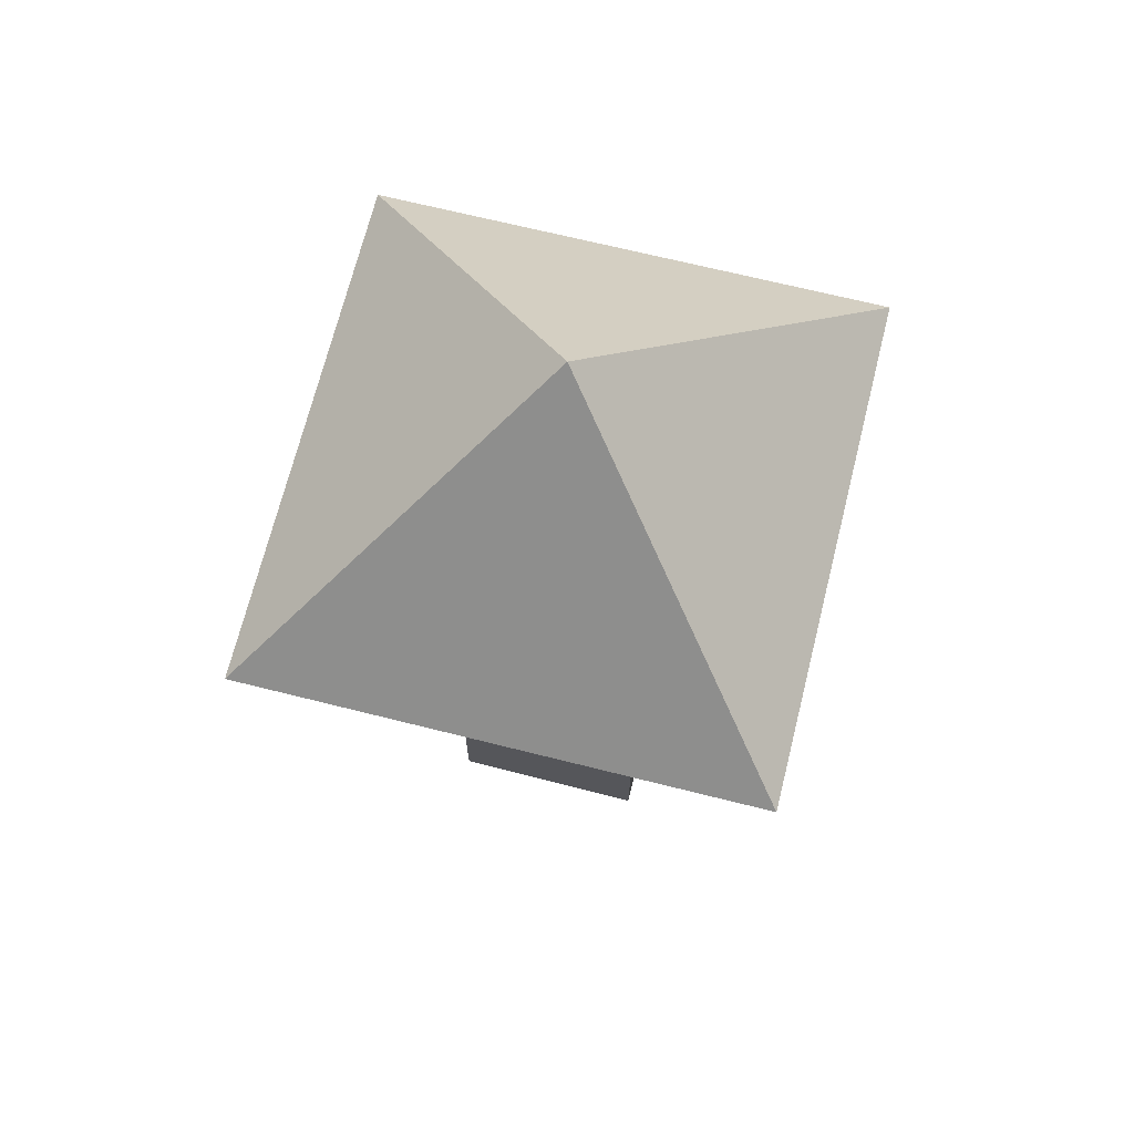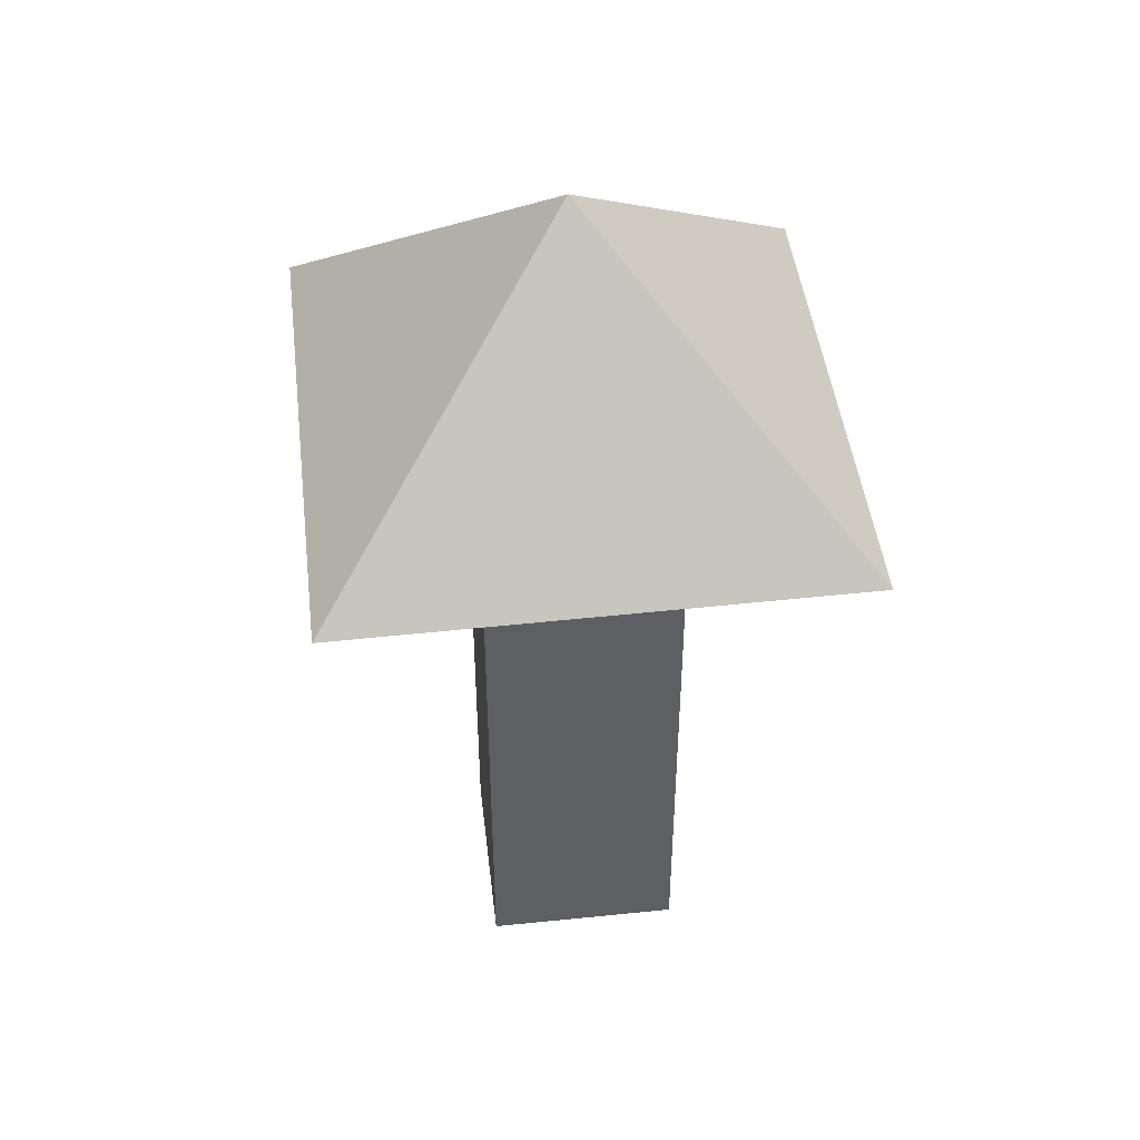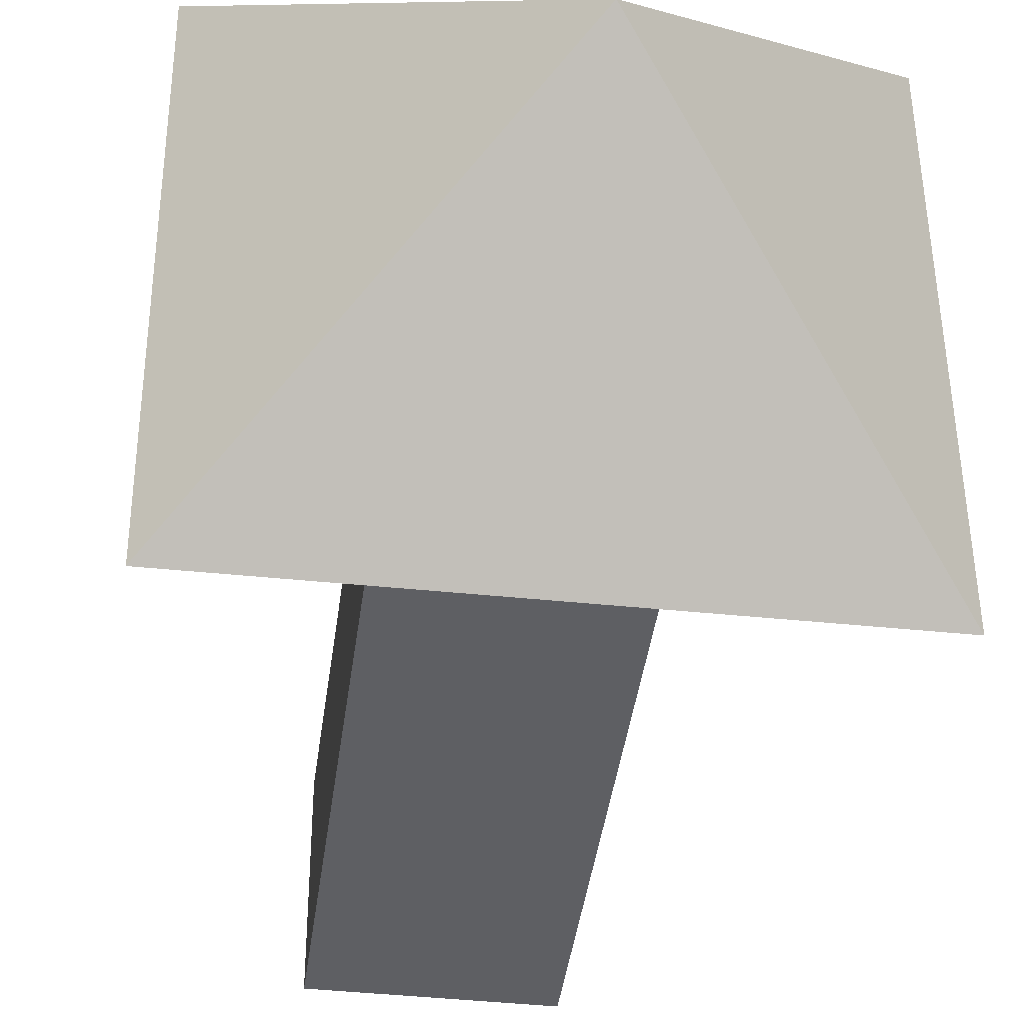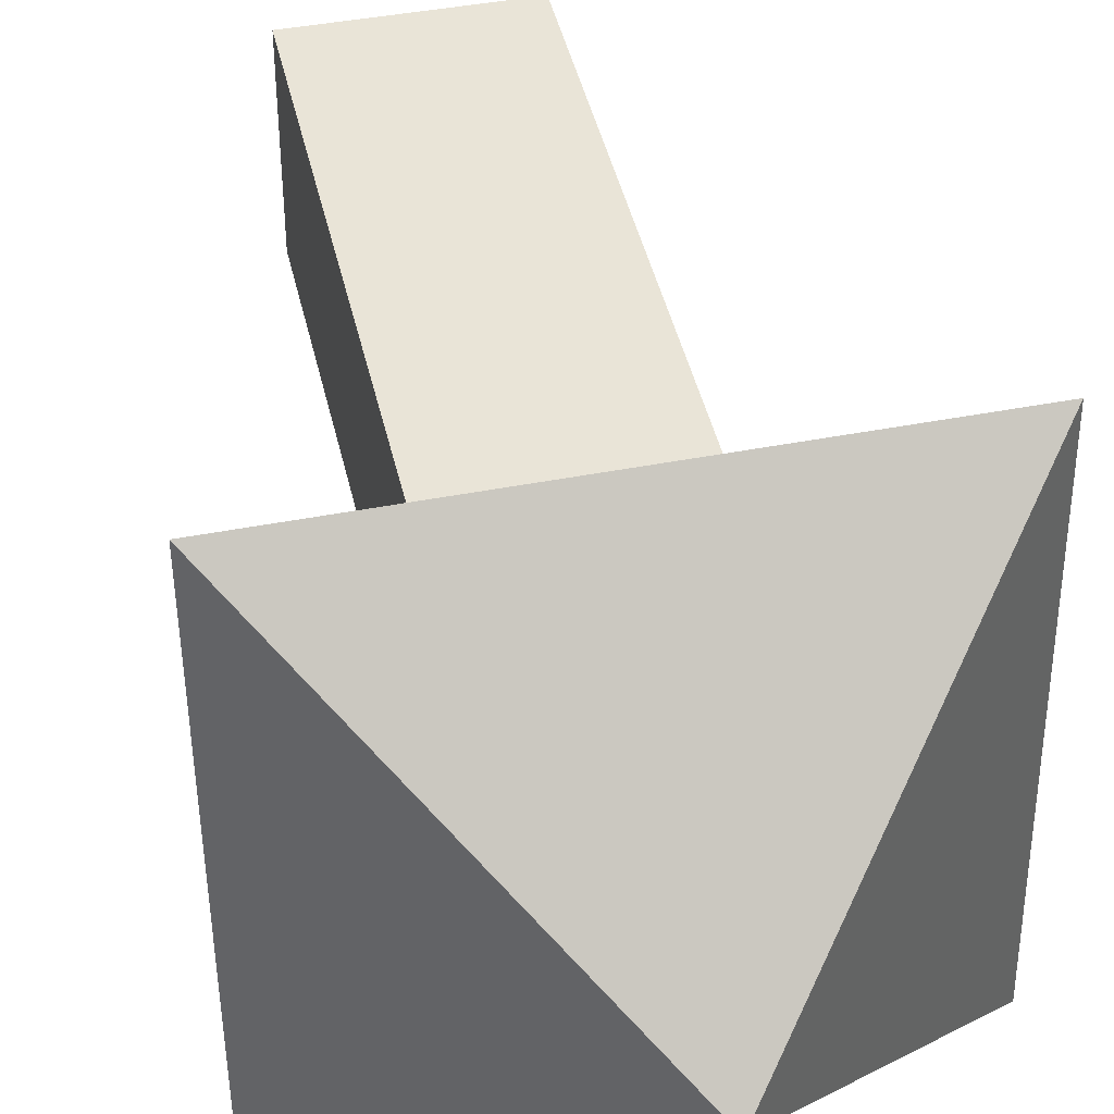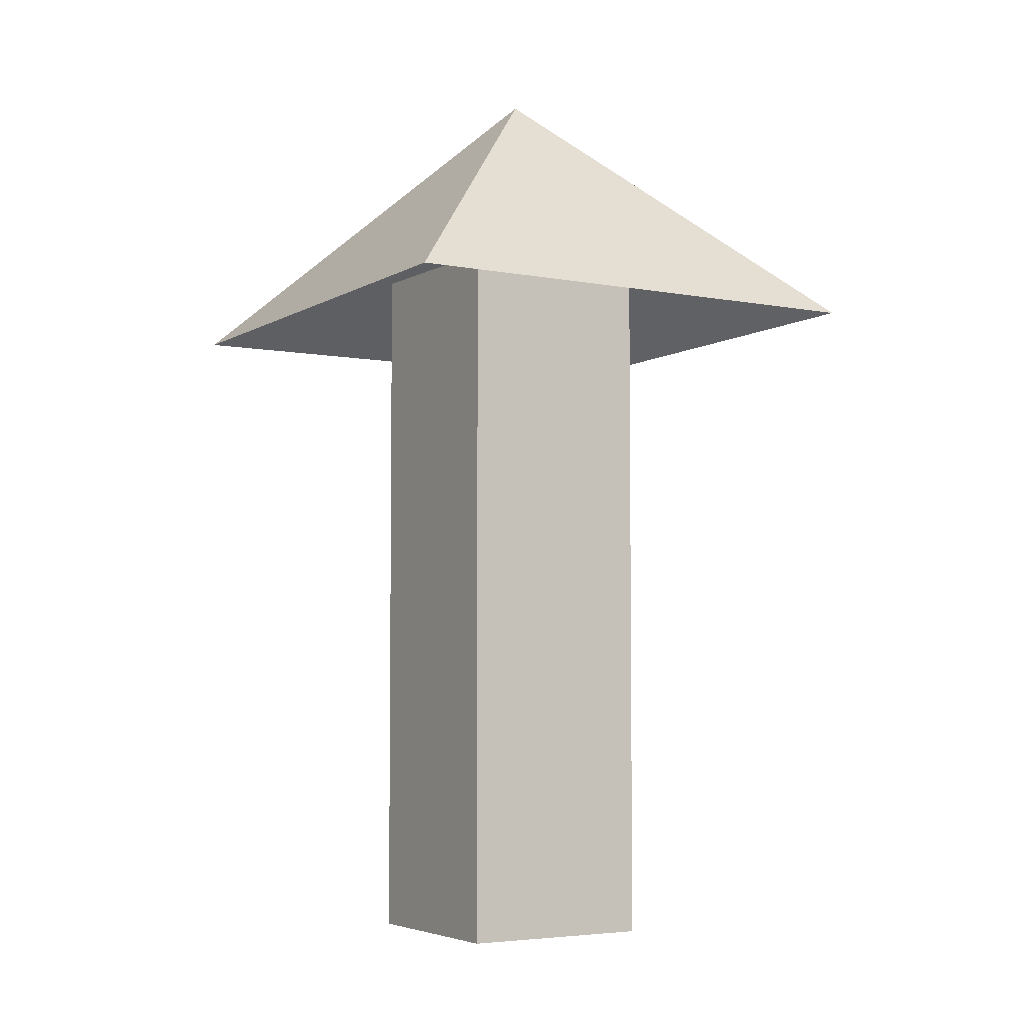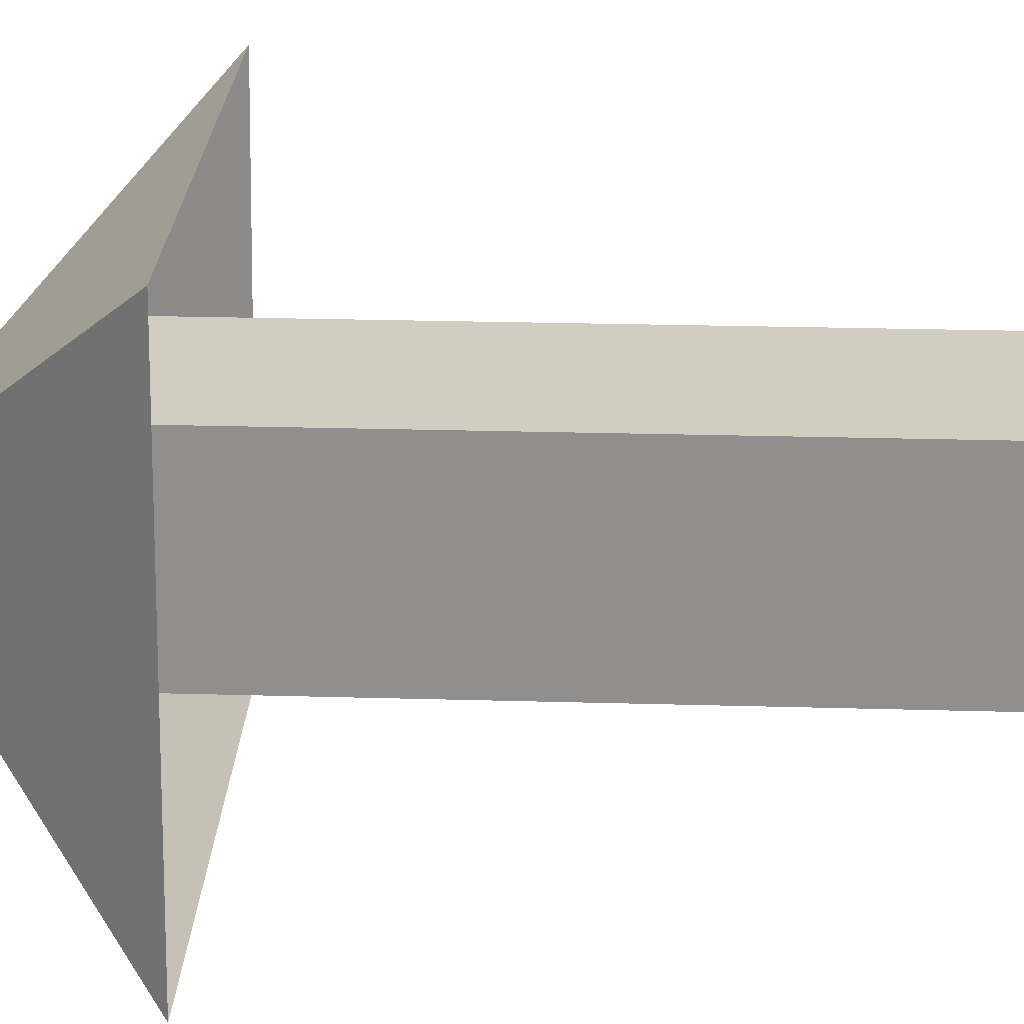
<metadata>
{"format":"obj","ext":"obj","renderer":"f3d","projection":"perspective","resolution":1024,"background":"white","views":[{"elev":69.2,"azim":-165.6,"up":"+Z"},{"elev":45.9,"azim":173.3,"up":"+Z"},{"elev":-41.3,"azim":-7.4,"up":"+Y"},{"elev":43.4,"azim":-12.5,"up":"+Y"},{"elev":-4.5,"azim":-31.2,"up":"+Z"},{"elev":24.3,"azim":92.7,"up":"+Y"}]}
</metadata>
<code>
o Cube.001
v 0.8114 -0.812 -0.6826
v -0.7952 -0.812 -0.6826
v -0.7952 0.7945 -0.6826
v -0.7952 0.7945 5.273
v -0.7952 -0.812 5.273
v 0.8114 -0.812 5.273
v 0.8114 0.7945 5.273
v 0.8114 0.7945 -0.6826
v 2.124 -2.097 4.824
v 0.0401 -0.07211 6.87
v -2.04 -2.119 4.836
v -2.062 2.044 4.759
v 2.102 2.066 4.748
f 6 1 7
f 1 6 5
f 5 4 3
f 7 8 3
f 9 10 11
f 12 10 13
f 11 10 12
f 13 10 9
f 7 1 8
f 2 1 5
f 2 5 3
f 4 7 3

</code>
